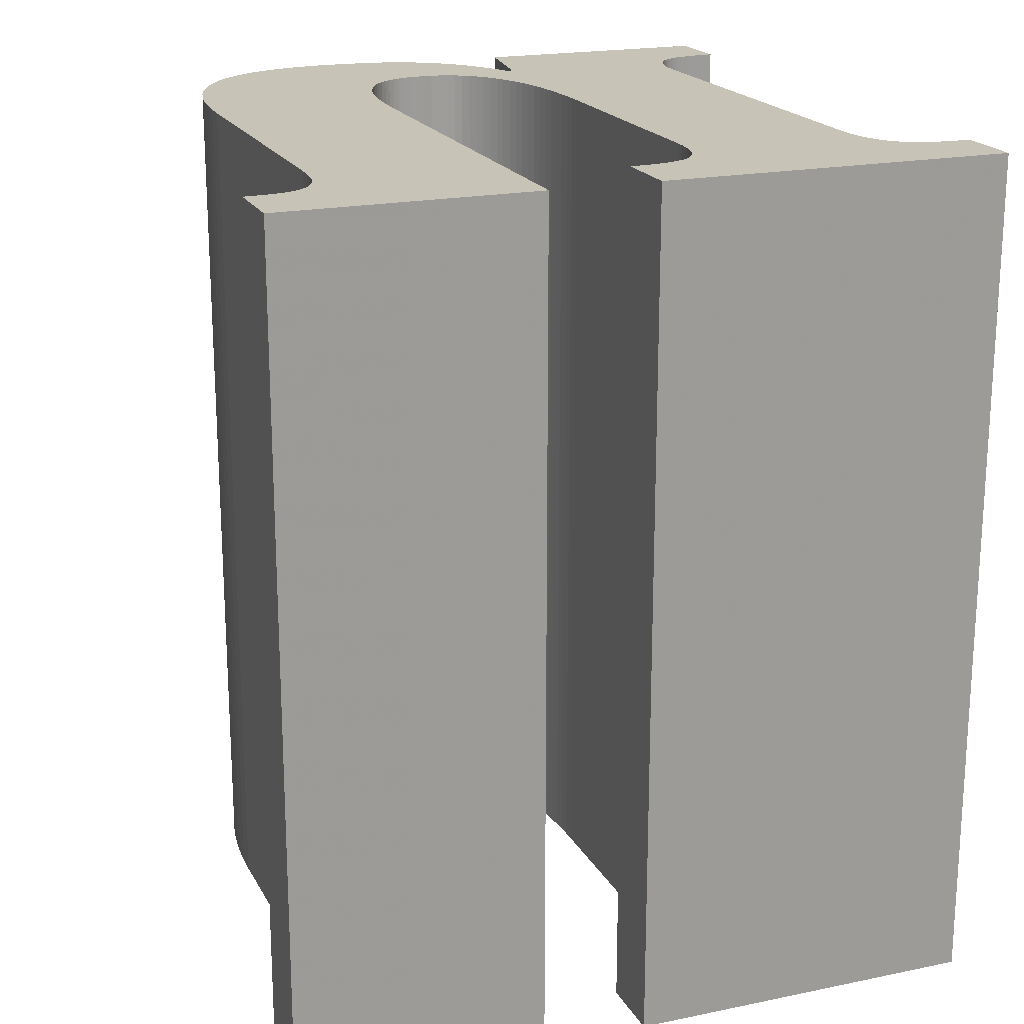
<metadata>
{"format":"obj","ext":"obj","renderer":"f3d","projection":"perspective","resolution":1024,"background":"white","views":[{"elev":19.7,"azim":159.0,"up":"+Y"}]}
</metadata>
<code>
o obj_0
v -27.05 		-2.01 		90.49
v -22.59 		-2.01 		90.88
v -22.58 		-2.01 		90.83
v -22.57 		-2.01 		90.79
v -22.56 		-2.01 		90.75
v -22.6 		-2.01 		93.24
v -25.05 		-2.01 		93.73
v -25.03 		-2.01 		93.79
v -22.61 		-2.01 		93.39
v -22.55 		-2.01 		90.71
v -22.53 		-2.01 		90.68
v -25.08 		-2.01 		93.66
v -25.1 		-2.01 		93.59
v -27.05 		-2.01 		90
v -25.11 		-2.01 		93.51
v -25.13 		-2.01 		93.43
v -25.14 		-2.01 		93.35
v -25.15 		-2.01 		93.26
v -25.05 		-2.01 		94.46
v -25 		-2.01 		94.53
v -24.96 		-2.01 		94.59
v -24.92 		-2.01 		94.64
v -24.87 		-2.01 		94.69
v -24.82 		-2.01 		94.73
v -24.77 		-2.01 		94.77
v -24.73 		-2.01 		94.81
v -24.68 		-2.01 		94.84
v -24.63 		-2.01 		94.87
v -26.41 		-2.01 		93.8
v -26.41 		-2.01 		93.86
v -27.05 		-8 		90.49
v -26.41 		-2.01 		93.92
v -26.42 		-2.01 		93.97
v -25.32 		-2.01 		94.88
v -25.21 		-2.01 		94.23
v -26.43 		-2.01 		94.02
v -26.44 		-2.01 		94.07
v -25.17 		-2.01 		94.23
v -26.45 		-2.01 		94.11
v -25.13 		-2.01 		94.31
v -25.09 		-2.01 		94.39
v -26.47 		-2.01 		94.15
v -26.5 		-2.01 		94.21
v -26.52 		-2.01 		94.24
v -26.48 		-2.01 		94.18
v -26.54 		-2.01 		94.27
v -26.57 		-2.01 		94.29
v -27.05 		-8 		90
v -26.59 		-2.01 		94.31
v -25.16 		-2.01 		93.17
v -25.17 		-2.01 		93.08
v -26.62 		-2.01 		94.33
v -22.77 		-8 		94.24
v -22.81 		-8 		94.34
v -22.85 		-8 		94.42
v -22.9 		-8 		94.5
v -25.17 		-2.01 		92.99
v -22.96 		-8 		94.58
v -23.02 		-8 		94.65
v -26.66 		-2.01 		94.34
v -23.08 		-8 		94.71
v -23.15 		-8 		94.76
v -23.22 		-8 		94.81
v -23.3 		-8 		94.86
v -23.38 		-8 		94.89
v -23.46 		-8 		94.93
v -23.55 		-8 		94.95
v -25.18 		-2.01 		92.9
v -26.69 		-2.01 		94.35
v -26.72 		-2.01 		94.36
v -25.18 		-2.01 		92.81
v -26.8 		-2.01 		94.38
v -23.64 		-8 		94.97
v -23.74 		-8 		94.99
v -23.84 		-8 		95
v -23.94 		-8 		95
v -24 		-8 		95
v -26.83 		-2.01 		94.39
v -24.06 		-8 		95
v -26.87 		-2.01 		94.39
v -24.37 		-8 		94.21
v -26.91 		-2.01 		94.39
v -24.42 		-8 		94.22
v -26.96 		-2.01 		94.4
v -27 		-2.01 		94.4
v -27 		-2.01 		94.88
v -24.48 		-8 		94.22
v -24.61 		-2.01 		94.21
v -24.54 		-8 		94.22
v -24.66 		-2.01 		94.19
v -24.71 		-2.01 		94.17
v -24.77 		-2.01 		94.14
v -24.12 		-8 		94.99
v -24.18 		-8 		94.99
v -24.24 		-8 		94.98
v -24.3 		-8 		94.97
v -24.36 		-8 		94.97
v -24.41 		-8 		94.95
v -24.47 		-8 		94.94
v -24.52 		-8 		94.92
v -24.57 		-8 		94.89
v -24.81 		-2.01 		94.1
v -24.86 		-2.01 		94.06
v -24.89 		-2.01 		94.02
v -24.93 		-2.01 		93.97
v -22.6 		-8 		93.24
v -22.61 		-8 		93.39
v -22.61 		-8 		93.53
v -22.63 		-8 		93.67
v -22.64 		-8 		93.8
v -22.67 		-8 		93.92
v -22.7 		-8 		94.03
v -22.73 		-8 		94.14
v -24.97 		-2.01 		93.91
v -23.91 		-8 		93.73
v -25 		-2.01 		93.86
v -22.61 		-2.01 		93.53
v -23.93 		-8 		93.79
v -22.63 		-2.01 		93.67
v -23.95 		-8 		93.84
v -22.64 		-2.01 		93.8
v -23.97 		-8 		93.9
v -22.67 		-2.01 		93.92
v -24 		-8 		93.95
v -22.7 		-2.01 		94.03
v -24.03 		-8 		94
v -22.73 		-2.01 		94.14
v -24.06 		-8 		94.04
v -24.1 		-8 		94.08
v -23.91 		-2.01 		93.73
v -24.14 		-8 		94.11
v -23.93 		-2.01 		93.79
v -24.18 		-8 		94.14
v -23.95 		-2.01 		93.84
v -24.22 		-8 		94.16
v -23.97 		-2.01 		93.9
v -24.27 		-8 		94.18
v -24 		-2.01 		93.95
v -24.31 		-8 		94.2
v -24.03 		-2.01 		94
v -24.06 		-2.01 		94.04
v -24.1 		-2.01 		94.08
v -23.84 		-8 		93.27
v -23.84 		-8 		93.36
v -24.14 		-2.01 		94.11
v -23.85 		-8 		93.44
v -24.18 		-2.01 		94.14
v -23.86 		-8 		93.52
v -23.88 		-8 		93.59
v -23.89 		-8 		93.66
v -23.83 		-8 		92.99
v -23.83 		-8 		93.09
v -23.83 		-8 		93.18
v -24.63 		-8 		94.87
v -24.22 		-2.01 		94.16
v -25.18 		-2.01 		91.08
v -22.51 		-8 		90.64
v -25.18 		-2.01 		91.01
v -22.49 		-8 		90.62
v -24.27 		-2.01 		94.18
v -26.99 		-2.01 		90.49
v -25.17 		-2.01 		90.95
v -22.47 		-8 		90.59
v -26.95 		-2.01 		90.49
v -25.17 		-2.01 		90.9
v -22.44 		-8 		90.57
v -24.31 		-2.01 		94.2
v -26.91 		-2.01 		90.49
v -25.16 		-2.01 		90.85
v -22.42 		-8 		90.55
v -26.86 		-2.01 		90.49
v -25.15 		-2.01 		90.81
v -22.39 		-8 		90.54
v -26.82 		-2.01 		90.5
v -25.14 		-2.01 		90.77
v -22.36 		-8 		90.52
v -23.84 		-2.01 		93.27
v -26.78 		-2.01 		90.5
v -25.12 		-2.01 		90.73
v -22.33 		-8 		90.51
v -26.75 		-2.01 		90.51
v -23.84 		-2.01 		93.36
v -25.11 		-2.01 		90.69
v -22.29 		-8 		90.5
v -26.71 		-2.01 		90.52
v -25.09 		-2.01 		90.66
v -23.85 		-2.01 		93.44
v -22.26 		-8 		90.5
v -26.68 		-2.01 		90.54
v -25.07 		-2.01 		90.63
v -24.68 		-8 		94.84
v -22.22 		-8 		90.49
v -26.65 		-2.01 		90.55
v -22.18 		-8 		90.49
v -24.73 		-8 		94.81
v -22.14 		-8 		90.49
v -24.77 		-8 		94.77
v -22.1 		-8 		90.49
v -25.05 		-2.01 		90.61
v -23.83 		-2.01 		90
v -22.05 		-8 		90.49
v -24.82 		-8 		94.73
v -24.58 		-2.01 		90
v -25.02 		-2.01 		90.58
v -22.6 		-8 		91.13
v -24.99 		-2.01 		90.56
v -24.87 		-8 		94.69
v -22.6 		-8 		91.06
v -24.96 		-2.01 		90.55
v -22.6 		-8 		90.99
v -24.92 		-8 		94.64
v -22.59 		-8 		90.94
v -22.59 		-8 		90.88
v -24.96 		-8 		94.59
v -24.93 		-2.01 		90.53
v -22.58 		-8 		90.83
v -25 		-8 		94.53
v -24.9 		-2.01 		90.52
v -22.57 		-8 		90.79
v -22.56 		-8 		90.75
v -24.86 		-2.01 		90.51
v -25.05 		-8 		94.46
v -22.55 		-8 		90.71
v -24.83 		-2.01 		90.5
v -22.53 		-8 		90.68
v -24.79 		-2.01 		90.5
v -24.75 		-2.01 		90.49
v -24.71 		-2.01 		90.49
v -24.67 		-2.01 		90.49
v -23.86 		-2.01 		93.52
v -24.62 		-2.01 		90.49
v -23.88 		-2.01 		93.59
v -24.58 		-2.01 		90.49
v -23.89 		-2.01 		93.66
v -26.61 		-2.01 		90.57
v -26.59 		-2.01 		90.59
v -26.56 		-2.01 		90.61
v -26.53 		-2.01 		90.64
v -23.83 		-2.01 		92.99
v -25.32 		-8 		94.88
v -25.21 		-8 		94.23
v -26.51 		-2.01 		90.67
v -23.83 		-2.01 		93.09
v -26.49 		-2.01 		90.7
v -23.83 		-2.01 		93.18
v -26.47 		-2.01 		90.74
v -26.46 		-2.01 		90.78
v -25.17 		-8 		94.23
v -26.44 		-2.01 		90.83
v -25.09 		-8 		94.39
v -25.13 		-8 		94.31
v -26.43 		-2.01 		90.87
v -26.5 		-8 		94.21
v -26.42 		-2.01 		90.92
v -26.52 		-8 		94.24
v -26.41 		-2.01 		90.98
v -26.54 		-8 		94.27
v -26.41 		-2.01 		91.04
v -26.57 		-8 		94.29
v -26.41 		-2.01 		91.11
v -26.41 		-2.01 		90.11
v -26.59 		-8 		94.31
v -26.62 		-8 		94.33
v -26.66 		-8 		94.34
v -26.69 		-8 		94.35
v -26.72 		-8 		94.36
v -26.8 		-8 		94.38
v -26.83 		-8 		94.39
v -26.87 		-8 		94.39
v -26.91 		-8 		94.39
v -26.96 		-8 		94.4
v -22.05 		-2.01 		90
v -27 		-8 		94.88
v -27 		-8 		94.4
v -24.61 		-8 		94.21
v -22.77 		-2.01 		94.24
v -24.66 		-8 		94.19
v -22.81 		-2.01 		94.34
v -24.71 		-8 		94.17
v -24.77 		-8 		94.14
v -22.85 		-2.01 		94.42
v -24.81 		-8 		94.1
v -22.9 		-2.01 		94.5
v -22.96 		-2.01 		94.58
v -24.86 		-8 		94.06
v -24.89 		-8 		94.02
v -23.02 		-2.01 		94.65
v -24.93 		-8 		93.97
v -23.08 		-2.01 		94.71
v -24.97 		-8 		93.91
v -23.15 		-2.01 		94.76
v -25 		-8 		93.86
v -23.22 		-2.01 		94.81
v -25.03 		-8 		93.79
v -25.05 		-8 		93.73
v -23.3 		-2.01 		94.86
v -23.38 		-2.01 		94.89
v -23.46 		-2.01 		94.93
v -25.08 		-8 		93.66
v -25.1 		-8 		93.59
v -23.55 		-2.01 		94.95
v -25.11 		-8 		93.51
v -25.13 		-8 		93.43
v -25.14 		-8 		93.35
v -23.64 		-2.01 		94.97
v -25.15 		-8 		93.26
v -23.74 		-2.01 		94.99
v -23.84 		-2.01 		95
v -26.41 		-8 		93.8
v -23.94 		-2.01 		95
v -26.41 		-8 		93.86
v -24 		-2.01 		95
v -26.41 		-8 		93.92
v -26.42 		-8 		93.97
v -24.06 		-2.01 		95
v -26.43 		-8 		94.02
v -26.44 		-8 		94.07
v -26.45 		-8 		94.11
v -24.12 		-2.01 		94.99
v -26.47 		-8 		94.15
v -24.18 		-2.01 		94.99
v -26.48 		-8 		94.18
v -24.24 		-2.01 		94.98
v -24.3 		-2.01 		94.97
v -25.16 		-8 		93.17
v -25.17 		-8 		93.08
v -24.36 		-2.01 		94.97
v -25.17 		-8 		92.99
v -24.41 		-2.01 		94.95
v -25.18 		-8 		92.9
v -24.47 		-2.01 		94.94
v -25.18 		-8 		92.81
v -24.52 		-2.01 		94.92
v -24.57 		-2.01 		94.89
v -24.37 		-2.01 		94.21
v -25.18 		-8 		91.08
v -25.18 		-8 		91.01
v -24.42 		-2.01 		94.22
v -25.17 		-8 		90.95
v -24.48 		-2.01 		94.22
v -25.17 		-8 		90.9
v -24.54 		-2.01 		94.22
v -25.16 		-8 		90.85
v -25.15 		-8 		90.81
v -25.14 		-8 		90.77
v -25.12 		-8 		90.73
v -25.11 		-8 		90.69
v -25.09 		-8 		90.66
v -25.07 		-8 		90.63
v -25.05 		-8 		90.61
v -25.02 		-8 		90.58
v -24.99 		-8 		90.56
v -24.96 		-8 		90.55
v -24.93 		-8 		90.53
v -24.9 		-8 		90.52
v -24.86 		-8 		90.51
v -24.83 		-8 		90.5
v -24.79 		-8 		90.5
v -24.75 		-8 		90.49
v -24.71 		-8 		90.49
v -24.67 		-8 		90.49
v -24.62 		-8 		90.49
v -24.58 		-8 		90.49
v -25.6 		-8 		90.11
v -26.61 		-8 		90.57
v -26.59 		-8 		90.59
v -26.56 		-8 		90.61
v -26.53 		-8 		90.64
v -26.51 		-8 		90.67
v -26.49 		-8 		90.7
v -26.47 		-8 		90.74
v -26.46 		-8 		90.78
v -26.44 		-8 		90.83
v -26.43 		-8 		90.87
v -26.42 		-8 		90.92
v -26.41 		-8 		90.98
v -26.41 		-8 		91.04
v -26.41 		-8 		91.11
v -26.99 		-8 		90.49
v -26.95 		-8 		90.49
v -26.91 		-8 		90.49
v -26.86 		-8 		90.49
v -26.82 		-8 		90.5
v -26.78 		-8 		90.5
v -26.75 		-8 		90.51
v -26.71 		-8 		90.52
v -26.68 		-8 		90.54
v -26.65 		-8 		90.55
v -23.83 		-8 		90
v -22.05 		-8 		90
v -24.58 		-8 		90
v -22.05 		-2.01 		90.49
v -22.51 		-2.01 		90.64
v -22.49 		-2.01 		90.62
v -22.47 		-2.01 		90.59
v -22.44 		-2.01 		90.57
v -22.42 		-2.01 		90.55
v -22.39 		-2.01 		90.54
v -22.36 		-2.01 		90.52
v -22.33 		-2.01 		90.51
v -22.29 		-2.01 		90.5
v -22.26 		-2.01 		90.5
v -22.22 		-2.01 		90.49
v -22.18 		-2.01 		90.49
v -22.14 		-2.01 		90.49
v -22.1 		-2.01 		90.49
v -22.6 		-2.01 		91.13
v -22.6 		-2.01 		91.06
v -22.6 		-2.01 		90.99
v -22.59 		-2.01 		90.94
g group_0_11107152
f 4 200 3
f 3 200 2
f 10 200 5
f 11 393 200
f 10 11 200
f 239 243 6
f 14 48 1
f 23 88 22
f 88 90 22
f 21 22 90
f 24 88 23
f 25 342 24
f 26 342 25
f 27 340 26
f 28 340 27
f 90 91 21
f 20 21 91
f 91 92 19
f 102 41 92
f 103 40 102
f 105 38 104
f 41 102 40
f 40 103 38
f 19 92 41
f 31 1 48
f 47 34 46
f 46 34 44
f 47 49 34
f 34 69 86
f 72 78 86
f 82 86 80
f 49 52 34
f 60 34 52
f 64 65 128
f 65 66 128
f 129 128 66
f 66 67 129
f 67 73 129
f 131 129 73
f 73 74 131
f 74 75 131
f 133 131 75
f 75 76 133
f 76 77 133
f 69 34 60
f 70 86 69
f 135 133 77
f 77 79 135
f 79 93 135
f 137 135 93
f 93 94 137
f 139 137 94
f 128 126 64
f 72 86 70
f 80 86 78
f 63 64 126
f 84 86 82
f 85 86 84
f 94 95 139
f 95 96 139
f 81 139 96
f 96 97 81
f 97 98 81
f 98 99 81
f 83 81 99
f 99 100 83
f 100 101 83
f 87 83 101
f 101 154 87
f 19 20 91
f 104 38 103
f 61 62 124
f 58 59 124
f 120 118 53
f 53 54 120
f 54 55 120
f 122 120 55
f 55 56 122
f 56 58 122
f 114 38 105
f 8 30 116
f 7 30 8
f 114 116 38
f 109 110 148
f 149 148 110
f 110 111 149
f 150 149 111
f 15 29 13
f 111 112 150
f 16 29 15
f 12 30 7
f 17 29 16
f 13 29 12
f 115 150 112
f 112 113 115
f 51 29 50
f 50 29 18
f 38 116 35
f 118 115 113
f 113 53 118
f 124 122 58
f 30 32 35
f 59 61 124
f 32 33 35
f 33 36 35
f 36 37 35
f 126 124 62
f 62 63 126
f 37 39 35
f 34 35 39
f 42 34 39
f 45 34 42
f 311 30 309
f 29 309 30
f 243 152 153
f 106 107 143
f 34 45 43
f 43 44 34
f 32 30 311
f 57 29 51
f 146 144 108
f 108 109 146
f 148 146 109
f 68 29 57
f 71 29 68
f 30 12 29
f 18 29 17
f 35 116 30
f 158 162 256
f 107 108 144
f 144 143 107
f 143 153 106
f 153 152 106
f 152 151 106
f 123 112 111
f 247 249 172
f 246 247 172
f 244 246 172
f 157 389 159
f 163 159 389
f 380 381 164
f 242 244 172
f 261 242 172
f 162 165 256
f 166 163 389
f 175 261 172
f 390 176 389
f 179 261 175
f 166 389 170
f 384 385 178
f 183 261 179
f 170 389 173
f 186 261 183
f 176 390 180
f 190 261 186
f 184 390 188
f 192 188 390
f 196 194 390
f 198 196 390
f 201 198 390
f 204 261 199
f 190 199 261
f 151 205 106
f 206 261 204
f 209 261 206
f 205 151 389
f 215 261 209
f 208 205 389
f 218 203 215
f 212 210 389
f 210 208 389
f 221 203 218
f 213 212 389
f 219 216 389
f 216 213 389
f 224 203 221
f 220 219 389
f 228 203 227
f 194 192 390
f 184 180 390
f 173 389 176
f 225 389 157
f 223 389 225
f 223 220 389
f 229 203 228
f 226 203 224
f 231 203 229
f 233 203 231
f 236 261 235
f 300 13 12
f 275 89 202
f 197 202 89
f 202 207 275
f 207 211 275
f 282 280 250
f 250 251 282
f 277 275 211
f 214 217 279
f 279 277 214
f 211 214 277
f 195 197 89
f 89 87 195
f 191 195 87
f 242 261 238
f 249 252 172
f 237 261 236
f 169 172 252
f 238 261 237
f 165 169 252
f 252 254 165
f 248 241 292
f 292 290 248
f 322 320 240
f 290 288 248
f 254 256 165
f 256 258 158
f 156 158 258
f 292 241 314
f 258 260 156
f 255 253 240
f 71 156 260
f 259 257 240
f 257 255 240
f 29 71 260
f 227 203 226
f 164 14 161
f 269 268 273
f 263 240 264
f 273 265 240
f 240 263 262
f 262 259 240
f 253 322 240
f 168 14 164
f 314 316 33
f 171 14 168
f 174 14 171
f 36 316 37
f 178 14 174
f 181 261 178
f 1 161 14
f 317 318 37
f 189 261 185
f 264 240 265
f 267 266 273
f 266 265 273
f 235 261 193
f 273 268 267
f 269 273 270
f 189 193 261
f 185 261 181
f 14 178 261
f 273 274 271
f 271 270 273
f 203 14 261
f 261 215 203
f 154 191 87
f 326 51 50
f 51 326 57
f 217 222 279
f 280 279 222
f 285 282 251
f 222 250 280
f 286 285 248
f 251 248 285
f 317 316 241
f 241 240 318
f 320 318 240
f 288 286 248
f 243 151 152
f 318 317 241
f 316 314 241
f 295 294 313
f 332 330 309
f 330 328 309
f 328 326 309
f 326 325 309
f 313 311 295
f 314 313 294
f 294 292 314
f 299 295 311
f 273 86 274
f 311 309 299
f 300 299 309
f 302 300 309
f 303 302 309
f 304 303 309
f 306 304 309
f 325 306 309
f 341 339 376
f 309 378 332
f 378 336 332
f 177 143 182
f 336 378 377
f 144 146 182
f 337 336 377
f 377 376 337
f 339 337 376
f 344 343 374
f 375 374 341
f 278 54 276
f 348 347 364
f 347 346 364
f 394 159 163
f 54 278 281
f 350 349 364
f 349 348 364
f 396 166 397
f 170 173 397
f 350 364 351
f 352 351 364
f 353 352 364
f 354 353 364
f 110 109 121
f 356 355 364
f 355 354 364
f 123 111 121
f 125 112 123
f 357 356 391
f 364 391 356
f 358 357 391
f 127 112 125
f 360 391 361
f 391 363 362
f 362 361 391
f 360 359 391
f 367 366 364
f 365 364 366
f 118 132 115
f 198 201 392
f 368 367 364
f 369 368 364
f 371 370 364
f 372 371 364
f 235 193 365
f 346 345 372
f 364 346 372
f 366 236 365
f 345 344 372
f 373 372 344
f 69 60 265
f 359 358 391
f 376 375 341
f 343 341 374
f 374 373 344
f 69 265 266
f 72 70 267
f 31 48 379
f 380 379 48
f 381 380 48
f 269 270 82
f 382 381 48
f 364 386 48
f 383 48 384
f 82 270 271
f 384 48 385
f 382 48 383
f 385 48 386
f 85 271 274
f 370 369 364
f 365 388 364
f 388 387 364
f 387 386 364
f 391 364 48
f 389 200 272
f 14 203 391
f 272 390 389
f 14 391 48
f 321 94 93
f 272 392 201
f 201 390 272
f 293 140 296
f 296 141 297
f 297 141 298
f 291 140 293
f 289 138 291
f 287 138 289
f 284 138 287
f 281 136 283
f 278 134 281
f 298 142 301
f 145 147 308
f 307 145 308
f 310 308 147
f 312 310 147
f 301 142 305
f 305 145 307
f 334 333 338
f 338 340 334
f 5 219 220
f 28 334 340
f 223 5 220
f 342 26 340
f 323 321 167
f 324 323 167
f 319 315 155
f 321 319 160
f 160 167 321
f 155 160 319
f 147 155 312
f 167 335 324
f 88 24 342
f 393 157 159
f 123 234 125
f 121 232 123
f 119 230 121
f 117 187 119
f 9 182 117
f 125 130 127
f 127 132 276
f 276 134 278
f 396 163 166
f 170 397 166
f 98 327 329
f 136 281 134
f 138 284 136
f 140 291 138
f 61 291 62
f 134 276 132
f 145 305 142
f 291 63 62
f 329 327 335
f 402 184 188
f 331 329 335
f 192 402 188
f 335 338 331
f 141 296 140
f 333 331 338
f 142 298 141
f 283 136 284
f 327 324 335
f 315 312 155
f 187 117 182
f 230 119 187
f 232 121 230
f 177 182 9
f 234 123 232
f 407 205 208
f 308 75 74
f 208 210 409
f 53 113 276
f 130 125 234
f 132 127 130
f 409 210 212
f 54 53 276
f 245 177 6
f 281 55 54
f 283 56 281
f 55 281 56
f 9 6 177
f 243 245 6
f 407 239 6
f 200 239 407
f 5 200 4
f 283 284 56
f 58 56 284
f 394 200 393
f 287 59 284
f 58 284 59
f 395 200 394
f 396 200 395
f 393 225 157
f 287 289 59
f 61 59 289
f 397 398 200
f 61 289 291
f 63 291 293
f 400 272 399
f 401 272 400
f 396 397 200
f 63 293 64
f 296 64 293
f 402 272 401
f 403 272 402
f 398 399 200
f 404 272 403
f 65 64 297
f 296 297 64
f 405 272 404
f 406 272 405
f 65 297 66
f 298 66 297
f 200 399 272
f 272 406 392
f 298 301 67
f 298 67 66
f 408 200 407
f 409 200 408
f 410 200 409
f 305 73 301
f 2 200 410
f 67 301 73
f 89 342 87
f 79 312 315
f 319 93 315
f 76 310 312
f 8 294 7
f 367 368 237
f 321 323 94
f 13 300 15
f 371 246 244
f 327 97 96
f 371 247 246
f 304 17 16
f 98 97 327
f 252 249 374
f 17 304 18
f 254 252 374
f 254 374 375
f 331 99 98
f 375 256 254
f 100 99 331
f 235 365 236
f 87 340 83
f 236 366 367
f 236 367 237
f 314 33 32
f 36 33 316
f 317 37 316
f 73 305 74
f 307 74 305
f 307 308 74
f 76 308 310
f 308 76 75
f 79 315 93
f 312 77 76
f 312 79 77
f 277 90 275
f 321 93 319
f 231 362 233
f 95 94 323
f 95 323 96
f 324 96 323
f 96 324 327
f 98 329 331
f 100 331 333
f 333 334 100
f 101 100 334
f 114 290 292
f 28 101 334
f 335 81 83
f 338 335 83
f 338 83 340
f 87 342 340
f 106 205 407
f 6 106 407
f 107 106 9
f 6 9 106
f 108 107 117
f 9 117 107
f 137 139 160
f 117 119 109
f 117 109 108
f 119 121 109
f 167 139 335
f 110 121 111
f 153 143 245
f 177 245 143
f 39 37 318
f 318 42 39
f 144 182 143
f 127 113 112
f 187 182 146
f 127 276 113
f 146 148 187
f 230 187 148
f 149 232 148
f 230 148 232
f 57 328 68
f 330 332 68
f 149 150 232
f 234 232 150
f 130 115 132
f 115 130 150
f 234 150 130
f 120 134 118
f 132 118 134
f 120 122 134
f 136 134 122
f 151 243 239
f 102 282 285
f 138 136 122
f 138 122 124
f 245 243 153
f 124 126 138
f 140 138 126
f 11 225 393
f 126 128 140
f 141 140 128
f 159 394 393
f 129 142 128
f 141 128 142
f 394 163 395
f 145 142 131
f 129 131 142
f 396 395 163
f 133 147 131
f 145 131 147
f 398 397 173
f 155 147 135
f 133 135 147
f 16 303 304
f 173 176 398
f 399 398 176
f 155 135 137
f 155 137 160
f 176 180 399
f 400 399 180
f 167 160 139
f 401 400 180
f 401 180 184
f 184 402 401
f 81 335 139
f 403 402 192
f 192 194 403
f 404 403 194
f 194 196 404
f 405 404 196
f 196 198 405
f 406 405 198
f 392 406 198
f 102 280 282
f 208 408 407
f 408 208 409
f 212 410 409
f 410 212 213
f 410 213 2
f 216 3 213
f 2 213 3
f 3 216 219
f 3 219 4
f 4 219 5
f 105 286 288
f 5 223 10
f 10 223 225
f 10 225 11
f 105 288 290
f 114 105 290
f 151 239 389
f 200 389 239
f 8 292 294
f 295 7 294
f 295 299 7
f 12 7 299
f 12 299 300
f 15 300 302
f 15 302 303
f 15 303 16
f 18 304 306
f 45 322 253
f 32 311 313
f 314 32 313
f 259 262 47
f 42 318 320
f 101 28 154
f 320 322 42
f 45 42 322
f 27 191 28
f 378 309 260
f 309 29 260
f 50 18 325
f 306 325 18
f 50 325 326
f 57 326 328
f 330 68 328
f 71 68 332
f 336 156 332
f 158 156 337
f 339 162 337
f 158 337 162
f 165 162 339
f 238 237 368
f 238 368 242
f 242 369 244
f 244 370 371
f 179 175 346
f 371 372 247
f 347 183 346
f 179 346 183
f 372 373 247
f 347 186 183
f 249 373 374
f 348 349 186
f 154 28 191
f 191 27 195
f 199 190 350
f 375 376 256
f 256 376 258
f 22 21 214
f 21 20 214
f 1 31 161
f 20 217 214
f 380 164 161
f 88 342 89
f 20 222 217
f 168 164 381
f 241 35 240
f 34 86 240
f 231 229 362
f 171 168 381
f 171 381 382
f 382 174 171
f 384 178 174
f 181 178 385
f 185 181 385
f 185 385 386
f 386 387 185
f 189 185 387
f 387 388 189
f 193 189 388
f 43 45 253
f 44 43 253
f 193 388 365
f 354 215 209
f 218 215 355
f 71 332 156
f 49 47 262
f 355 356 218
f 44 253 255
f 46 44 255
f 46 255 257
f 337 156 336
f 46 257 259
f 165 339 341
f 224 357 226
f 240 86 273
f 169 165 343
f 341 343 165
f 227 226 359
f 85 274 86
f 344 172 343
f 169 343 172
f 25 24 197
f 359 360 227
f 175 172 345
f 344 345 172
f 202 24 207
f 60 263 264
f 175 345 346
f 264 265 60
f 266 70 69
f 266 267 70
f 72 267 268
f 199 350 204
f 351 352 204
f 352 209 206
f 357 224 356
f 221 356 224
f 228 227 360
f 361 229 360
f 228 360 229
f 362 229 361
f 349 350 190
f 351 204 350
f 206 204 352
f 354 355 215
f 221 218 356
f 195 27 26
f 25 197 26
f 195 26 197
f 202 197 24
f 23 207 24
f 23 22 207
f 211 207 22
f 22 214 211
f 222 20 19
f 41 250 19
f 89 275 88
f 34 240 35
f 38 35 248
f 241 248 35
f 222 19 250
f 250 41 251
f 40 251 41
f 40 38 251
f 248 251 38
f 209 353 354
f 259 47 46
f 262 263 49
f 52 49 263
f 52 263 60
f 72 268 78
f 80 78 269
f 268 269 78
f 80 269 82
f 271 84 82
f 84 271 85
f 88 275 90
f 91 90 277
f 91 277 279
f 92 91 279
f 92 279 280
f 209 352 353
f 102 92 280
f 103 102 285
f 104 103 285
f 104 285 286
f 286 105 104
f 116 114 292
f 8 116 292
f 233 362 363
f 347 348 186
f 190 186 349
f 358 226 357
f 359 226 358
f 242 368 369
f 370 244 369
f 249 247 373
f 258 376 377
f 378 260 377
f 258 377 260
f 31 379 161
f 161 379 380
f 382 383 174
f 174 383 384
f 391 203 233
f 391 233 363

</code>
